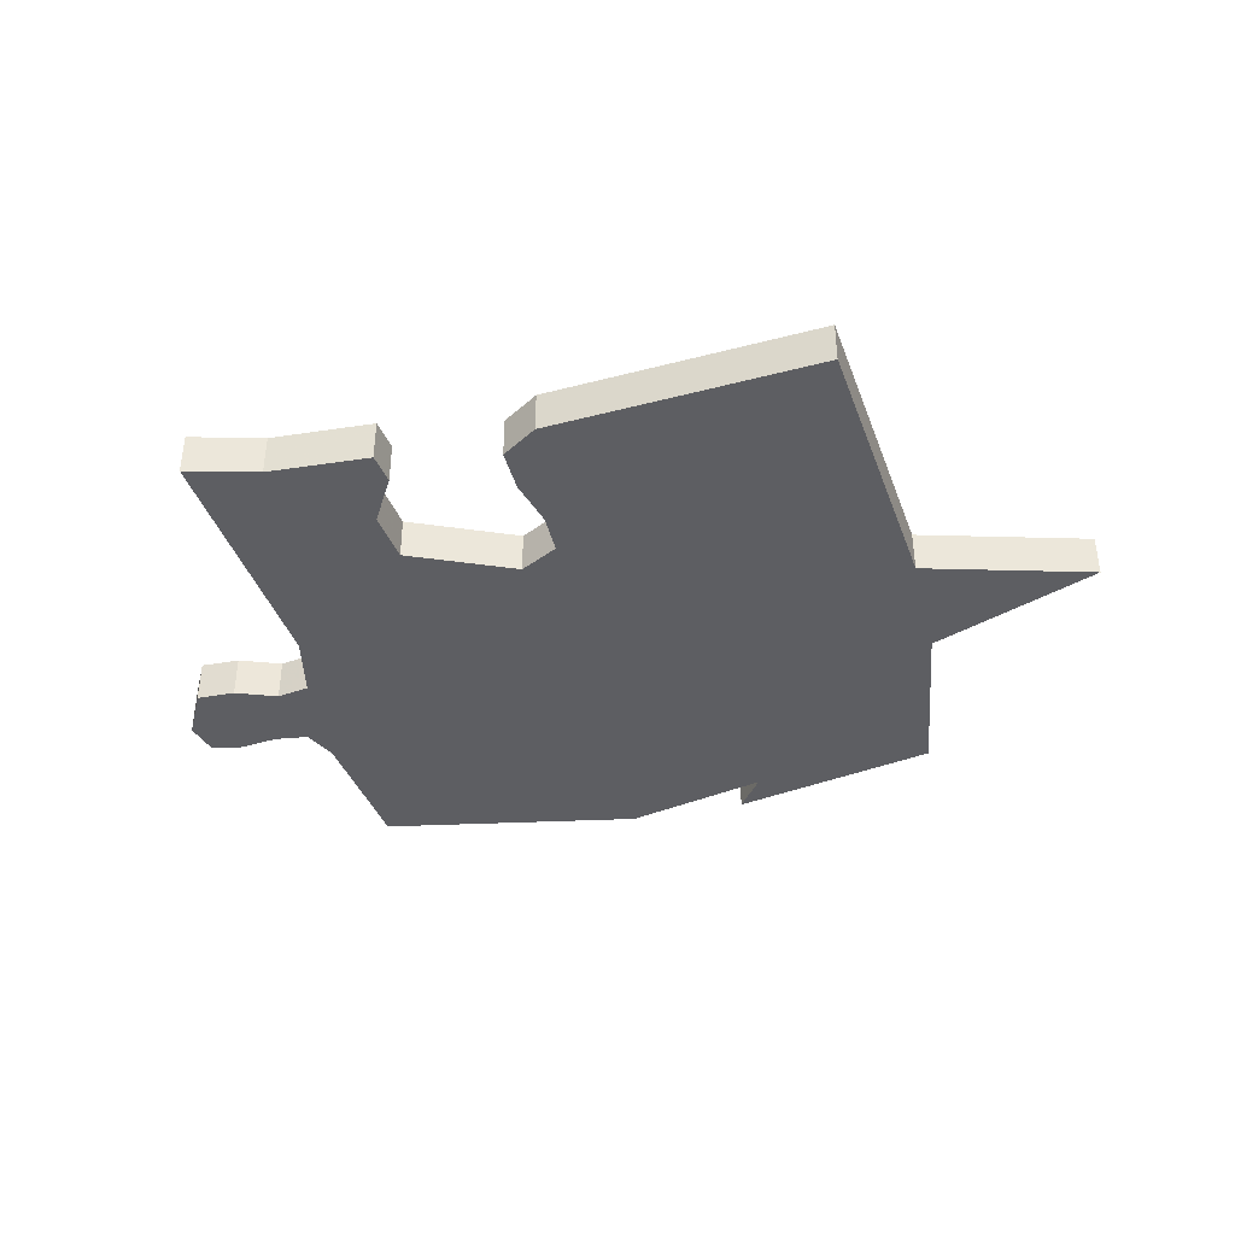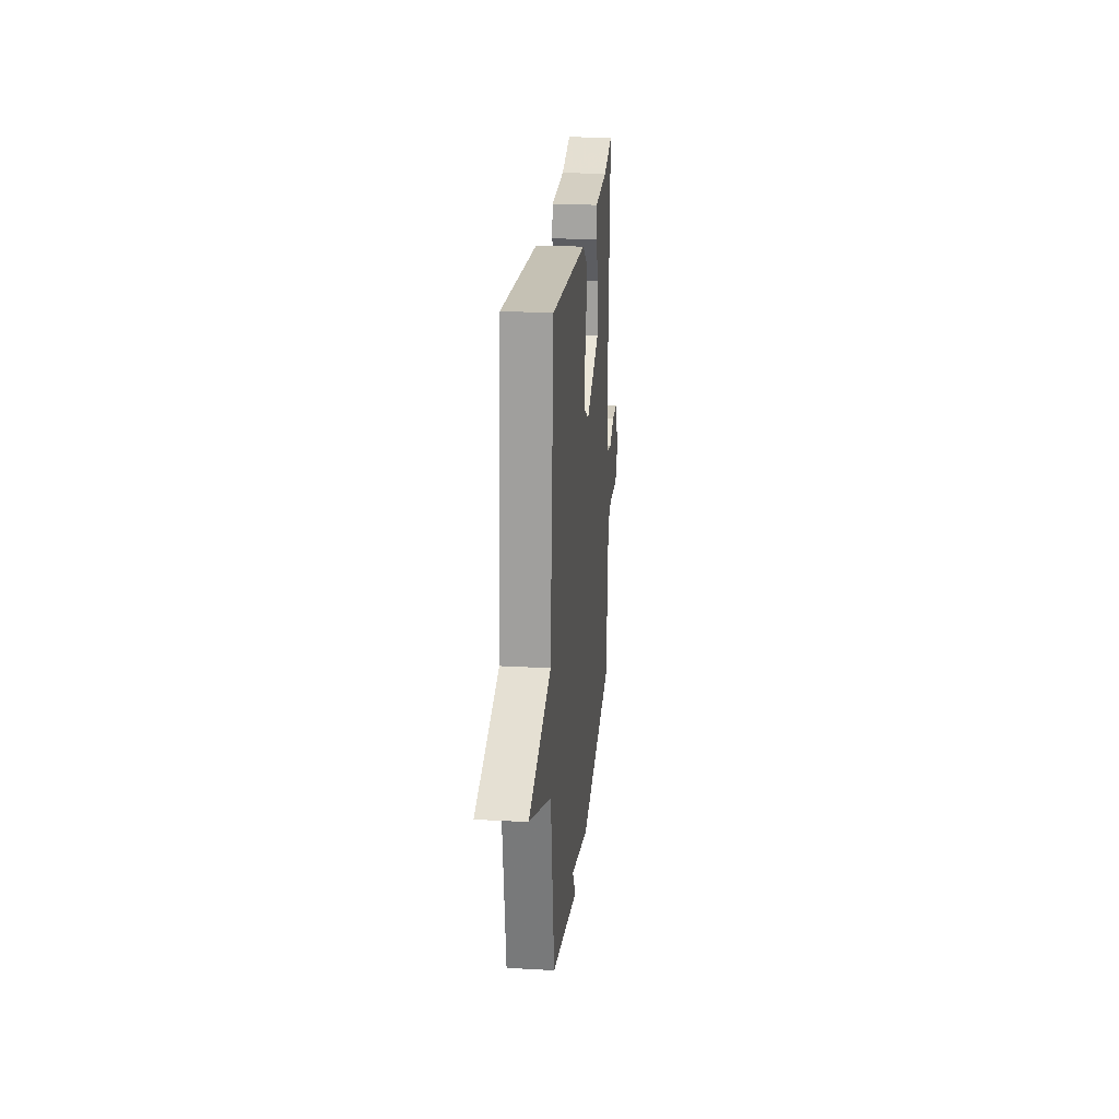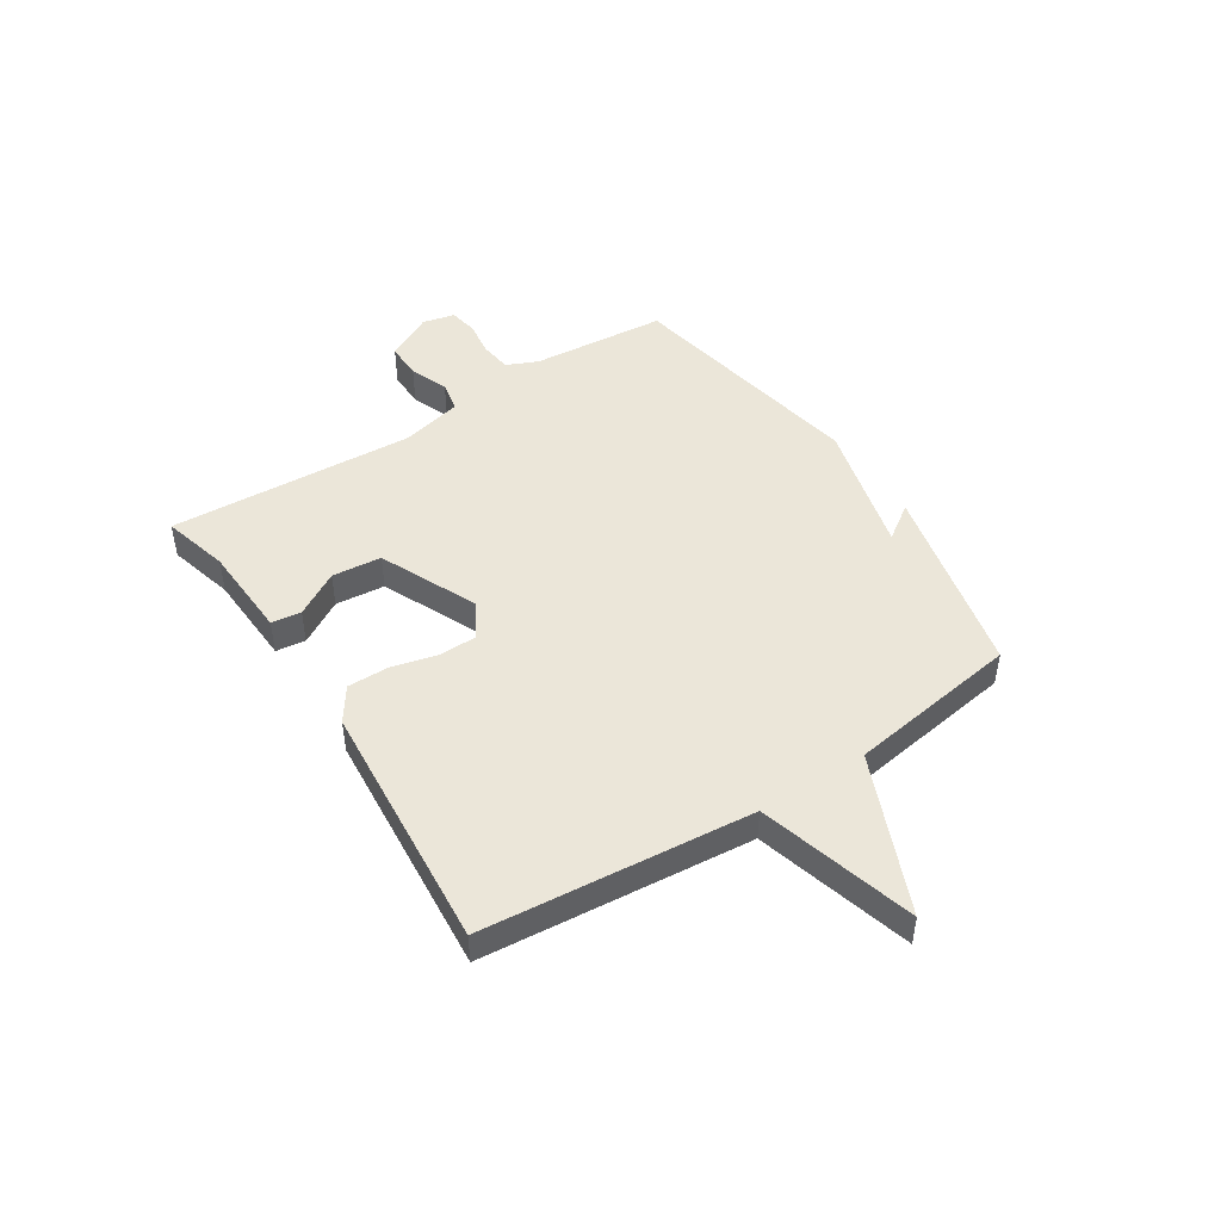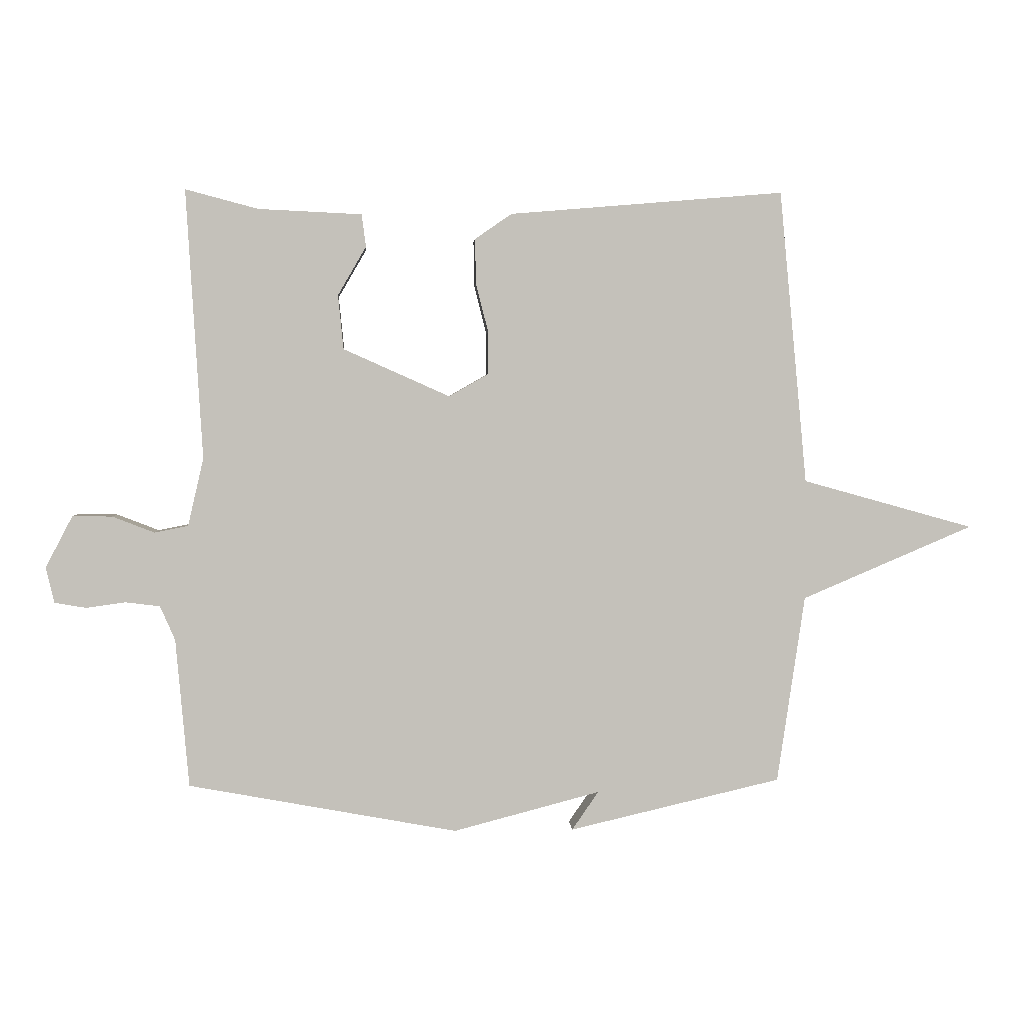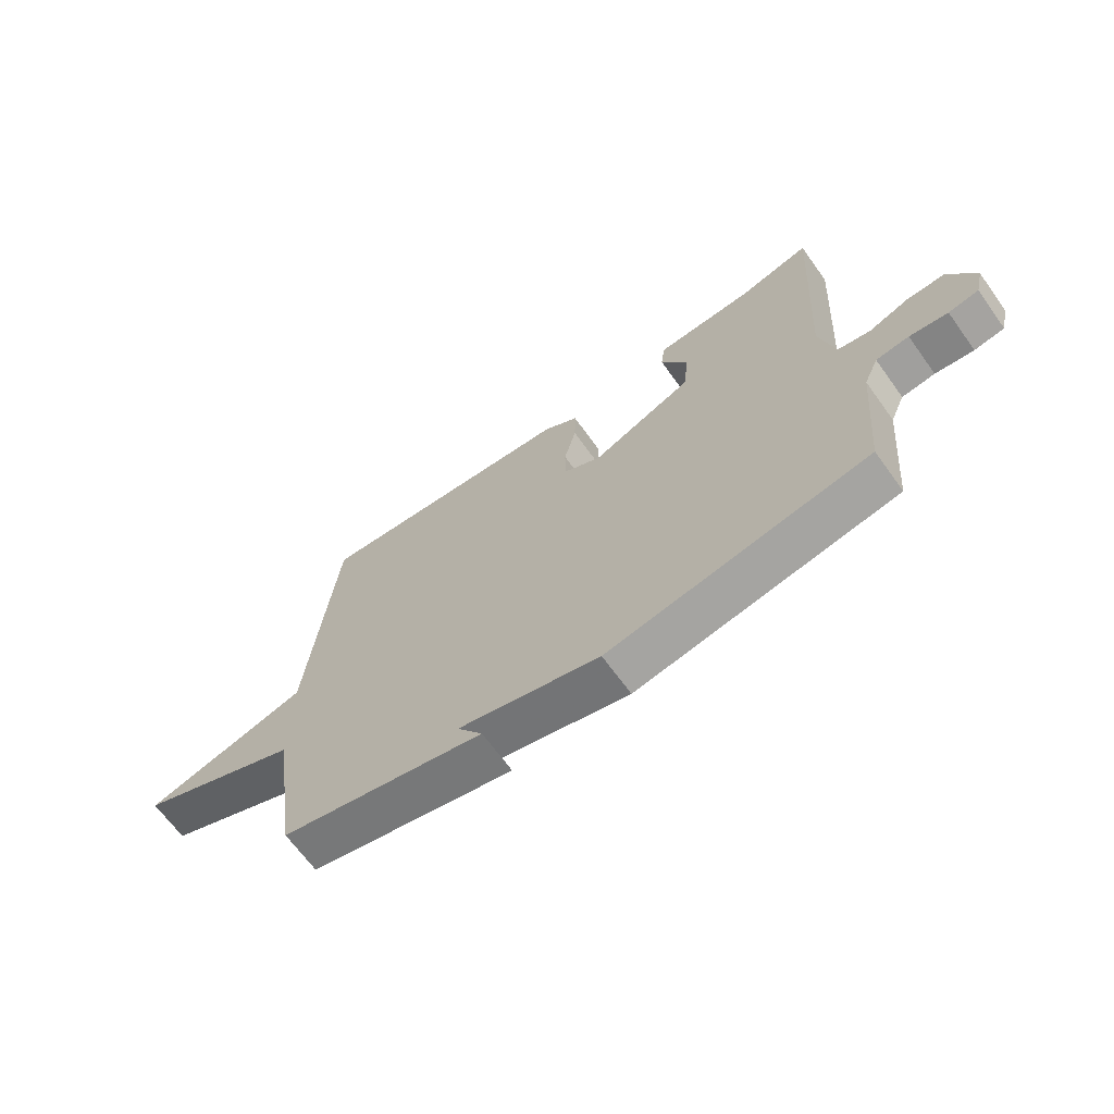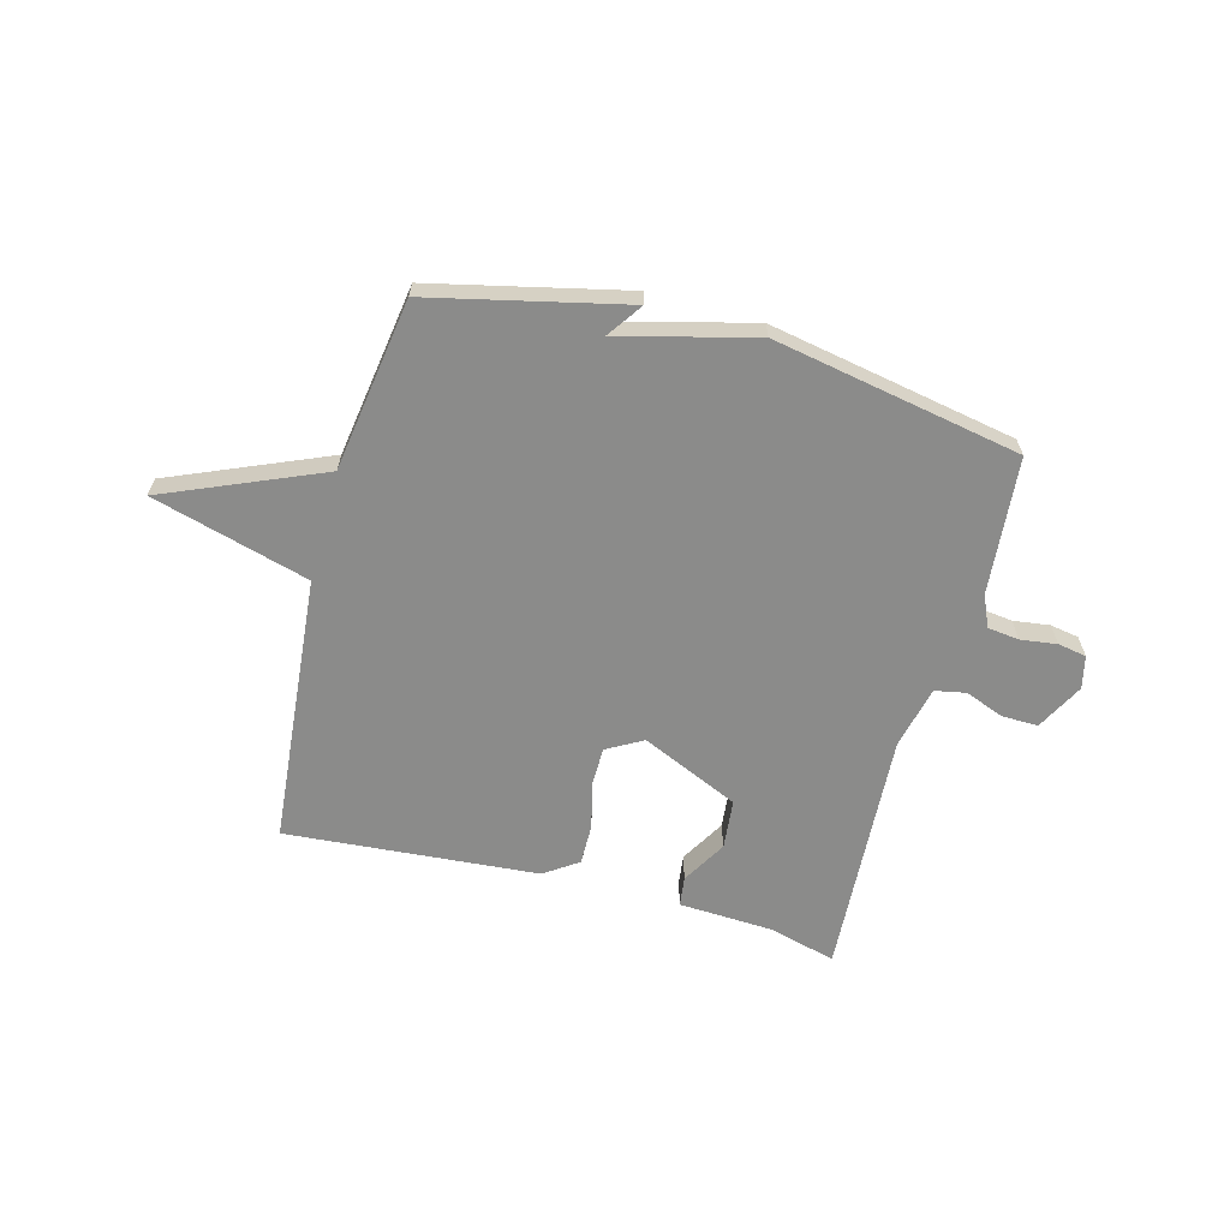
<metadata>
{"format":"obj","ext":"obj","renderer":"f3d","projection":"perspective","resolution":1024,"background":"white","views":[{"elev":-38.6,"azim":13.6,"up":"+Y"},{"elev":23.1,"azim":95.4,"up":"+Z"},{"elev":47.3,"azim":57.0,"up":"+Y"},{"elev":2.8,"azim":-3.4,"up":"+Z"},{"elev":-66.9,"azim":-144.2,"up":"+Z"},{"elev":-63.7,"azim":164.8,"up":"+Y"}]}
</metadata>
<code>
v -0.5 0.07 0.5
v -0.379 0.07 0.468
v -0.207 0.07 0.46
v -0.2 0.07 0.406
v -0.247 0.07 0.325
v -0.238 0.07 0.235
v -0.061 0.07 0.156
v 0.004 0.07 0.193
v 0.005 0.07 0.263
v -0.016 0.07 0.346
v -0.017 0.07 0.42
v 0.044 0.07 0.462
v 0.5 0.07 0.5
v 0.546 0.07 0.012
v 0.83 0.07 -0.067
v 0.546 0.07 -0.188
v 0.5 0.07 -0.5
v 0.148 0.07 -0.582
v 0.192 0.07 -0.518
v -0.052 0.07 -0.582
v -0.5 0.07 -0.5
v -0.522 0.07 -0.253
v -0.547 0.07 -0.196
v -0.604 0.07 -0.189
v -0.67 0.07 -0.198
v -0.722 0.07 -0.189
v -0.736 0.07 -0.13
v -0.691 0.07 -0.044
v -0.625 0.07 -0.045
v -0.555 0.07 -0.072
v -0.499 0.07 -0.061
v -0.473 0.07 0.052
v -0.5 0 0.5
v -0.379 0 0.468
v -0.207 0 0.46
v -0.2 0 0.406
v -0.247 0 0.325
v -0.238 0 0.235
v -0.061 0 0.156
v 0.004 0 0.193
v 0.005 0 0.263
v -0.016 0 0.346
v -0.017 0 0.42
v 0.044 0 0.462
v 0.5 0 0.5
v 0.546 0 0.012
v 0.83 0 -0.067
v 0.546 0 -0.188
v 0.5 0 -0.5
v 0.148 0 -0.582
v 0.192 0 -0.518
v -0.052 0 -0.582
v -0.5 0 -0.5
v -0.522 0 -0.253
v -0.547 0 -0.196
v -0.604 0 -0.189
v -0.67 0 -0.198
v -0.722 0 -0.189
v -0.736 0 -0.13
v -0.691 0 -0.044
v -0.625 0 -0.045
v -0.555 0 -0.072
v -0.499 0 -0.061
v -0.473 0 0.052
f 28 29 30
f 27 28 30
f 26 27 30
f 25 26 30
f 24 25 30
f 23 24 30 31
f 22 23 31
f 22 31 32
f 21 22 32
f 20 21 32
f 19 20 32
f 16 17 18 19
f 14 15 16
f 13 14 16
f 12 13 16
f 11 12 16
f 10 11 16
f 9 10 16
f 8 9 16 19
f 7 8 19
f 6 7 19 32
f 2 3 4 5
f 5 6 32
f 2 5 32
f 1 2 32
f 62 61 60
f 62 60 59
f 62 59 58
f 62 58 57
f 62 57 56
f 63 62 56 55
f 63 55 54
f 64 63 54
f 64 54 53
f 64 53 52
f 64 52 51
f 51 50 49 48
f 48 47 46
f 48 46 45
f 48 45 44
f 48 44 43
f 48 43 42
f 48 42 41
f 51 48 41 40
f 51 40 39
f 64 51 39 38
f 37 36 35 34
f 64 38 37
f 64 37 34
f 64 34 33
f 1 33 34 2
f 2 34 35 3
f 3 35 36 4
f 4 36 37 5
f 5 37 38 6
f 6 38 39 7
f 7 39 40 8
f 8 40 41 9
f 9 41 42 10
f 10 42 43 11
f 11 43 44 12
f 12 44 45 13
f 13 45 46 14
f 14 46 47 15
f 15 47 48 16
f 16 48 49 17
f 17 49 50 18
f 18 50 51 19
f 19 51 52 20
f 20 52 53 21
f 21 53 54 22
f 22 54 55 23
f 23 55 56 24
f 24 56 57 25
f 25 57 58 26
f 26 58 59 27
f 27 59 60 28
f 28 60 61 29
f 29 61 62 30
f 30 62 63 31
f 31 63 64 32
f 32 64 33 1

</code>
